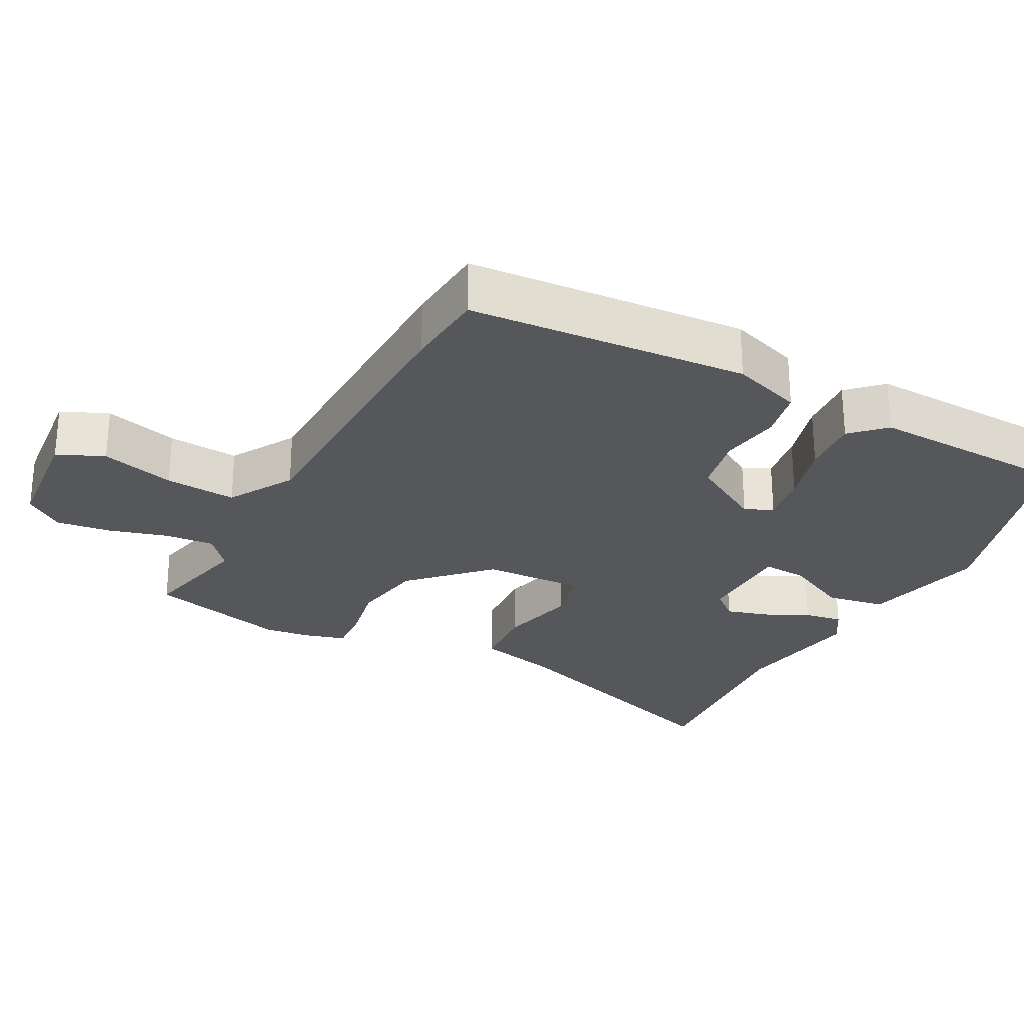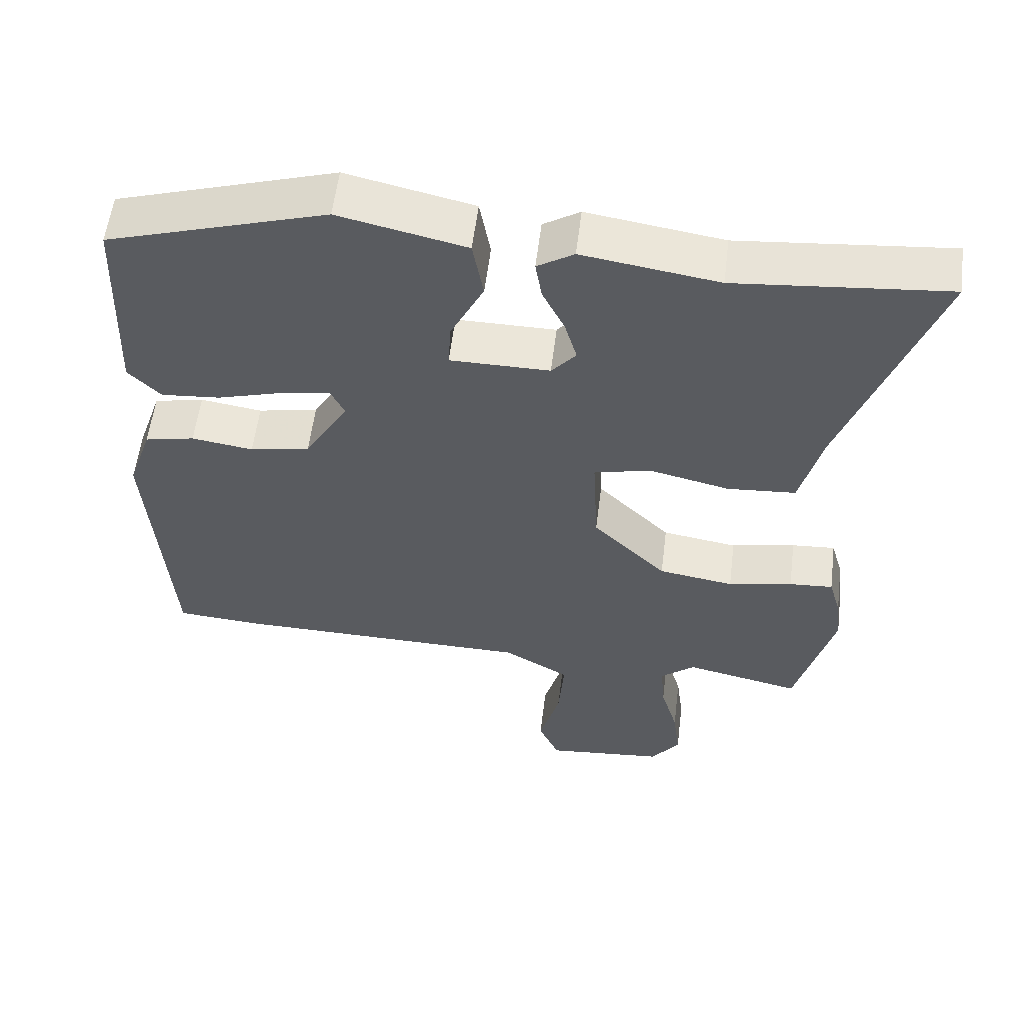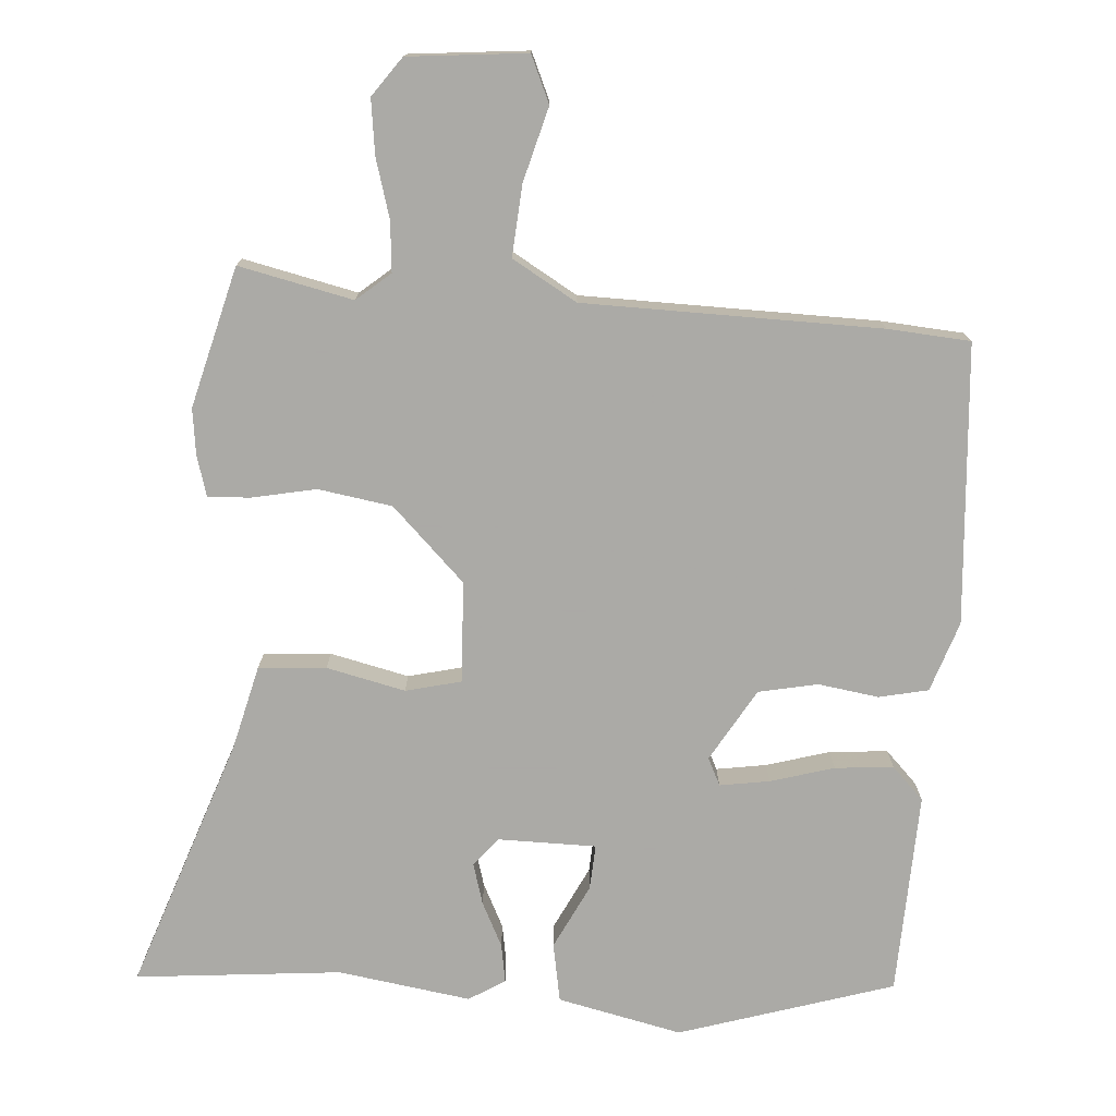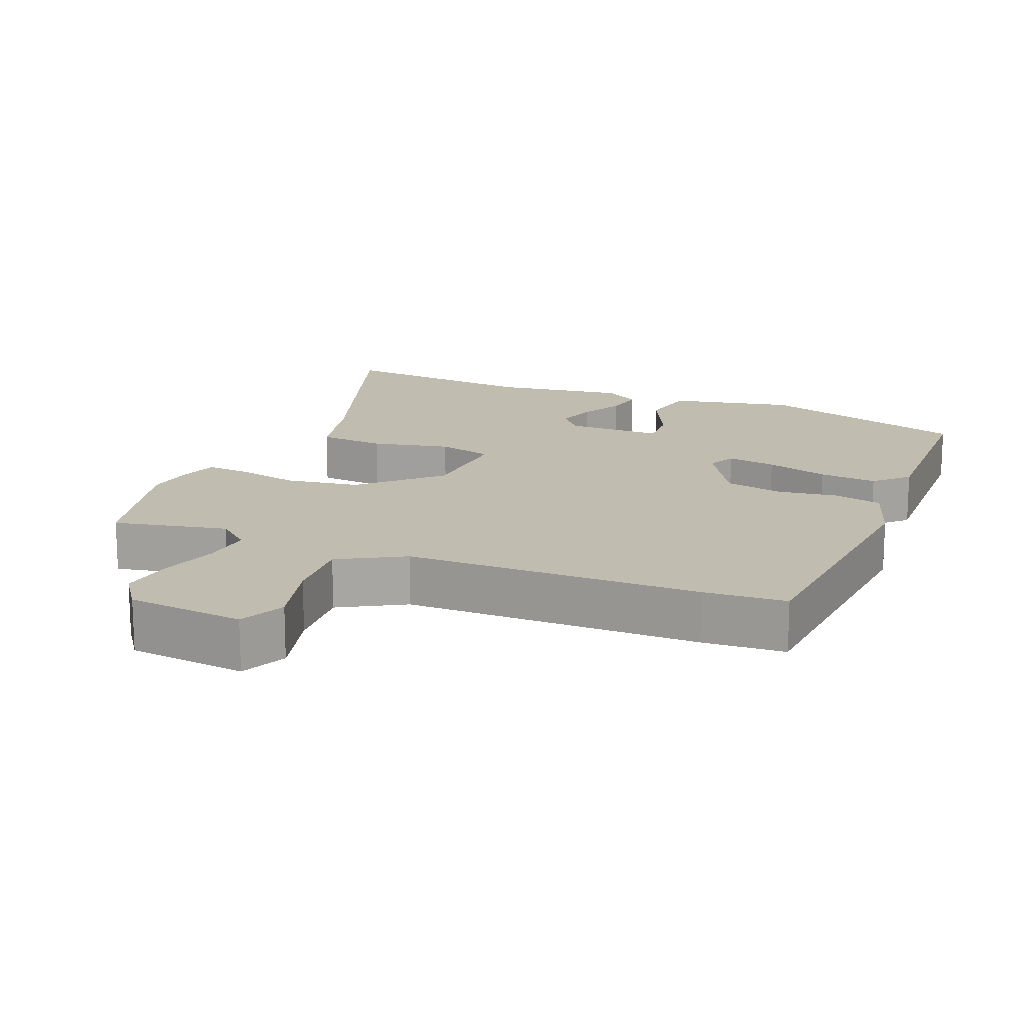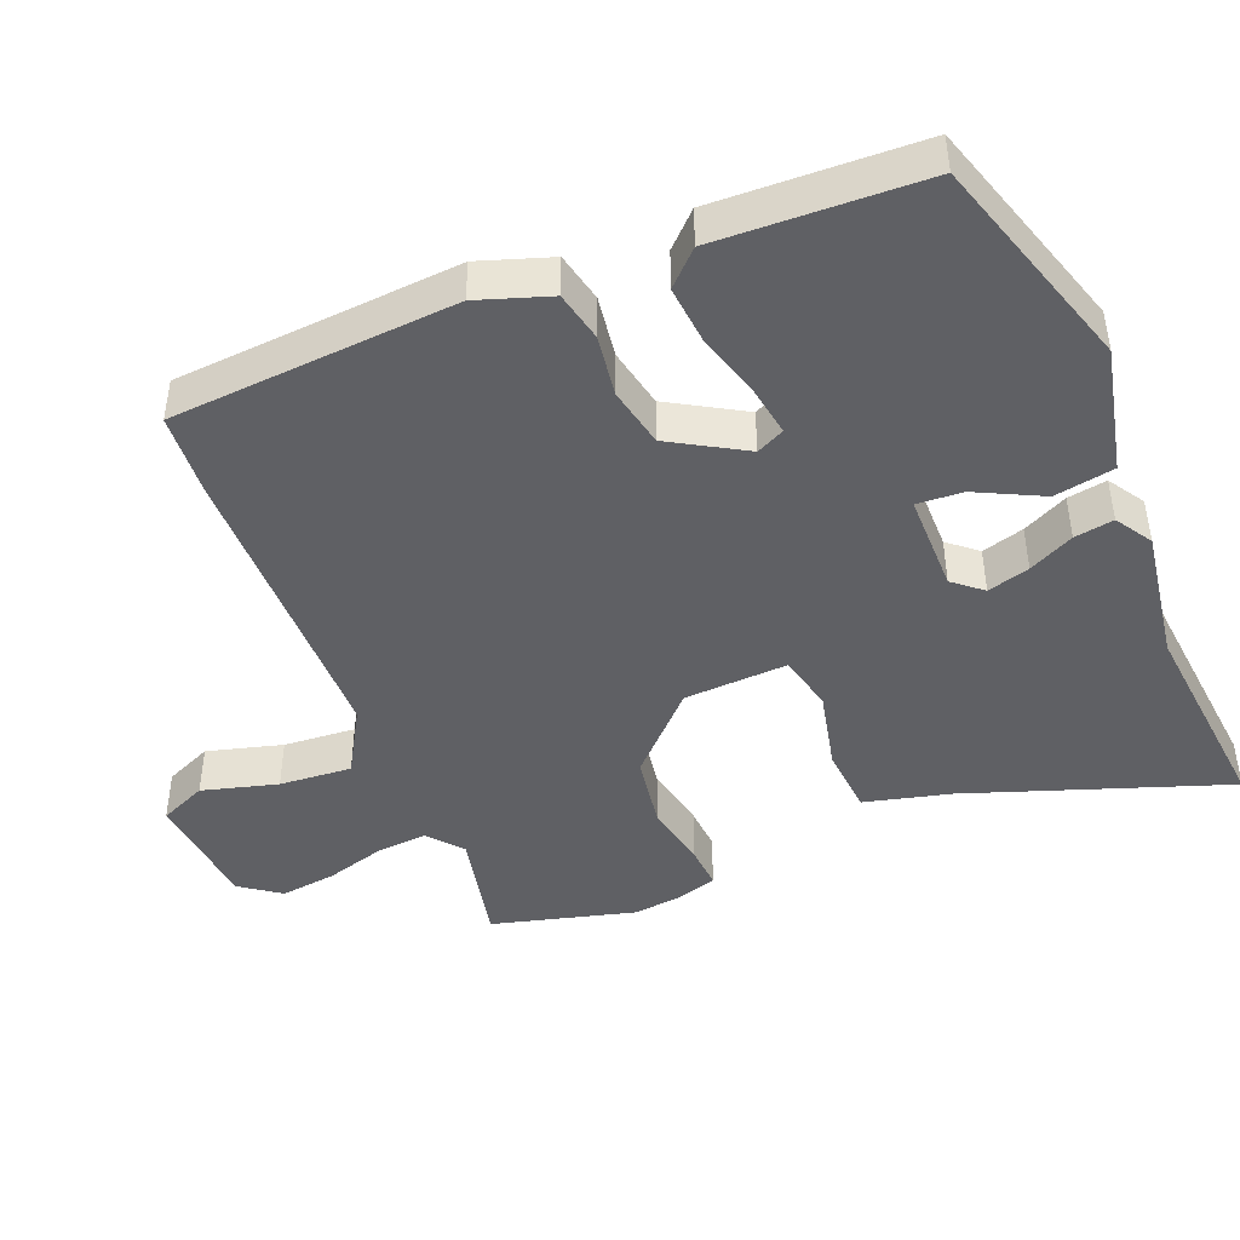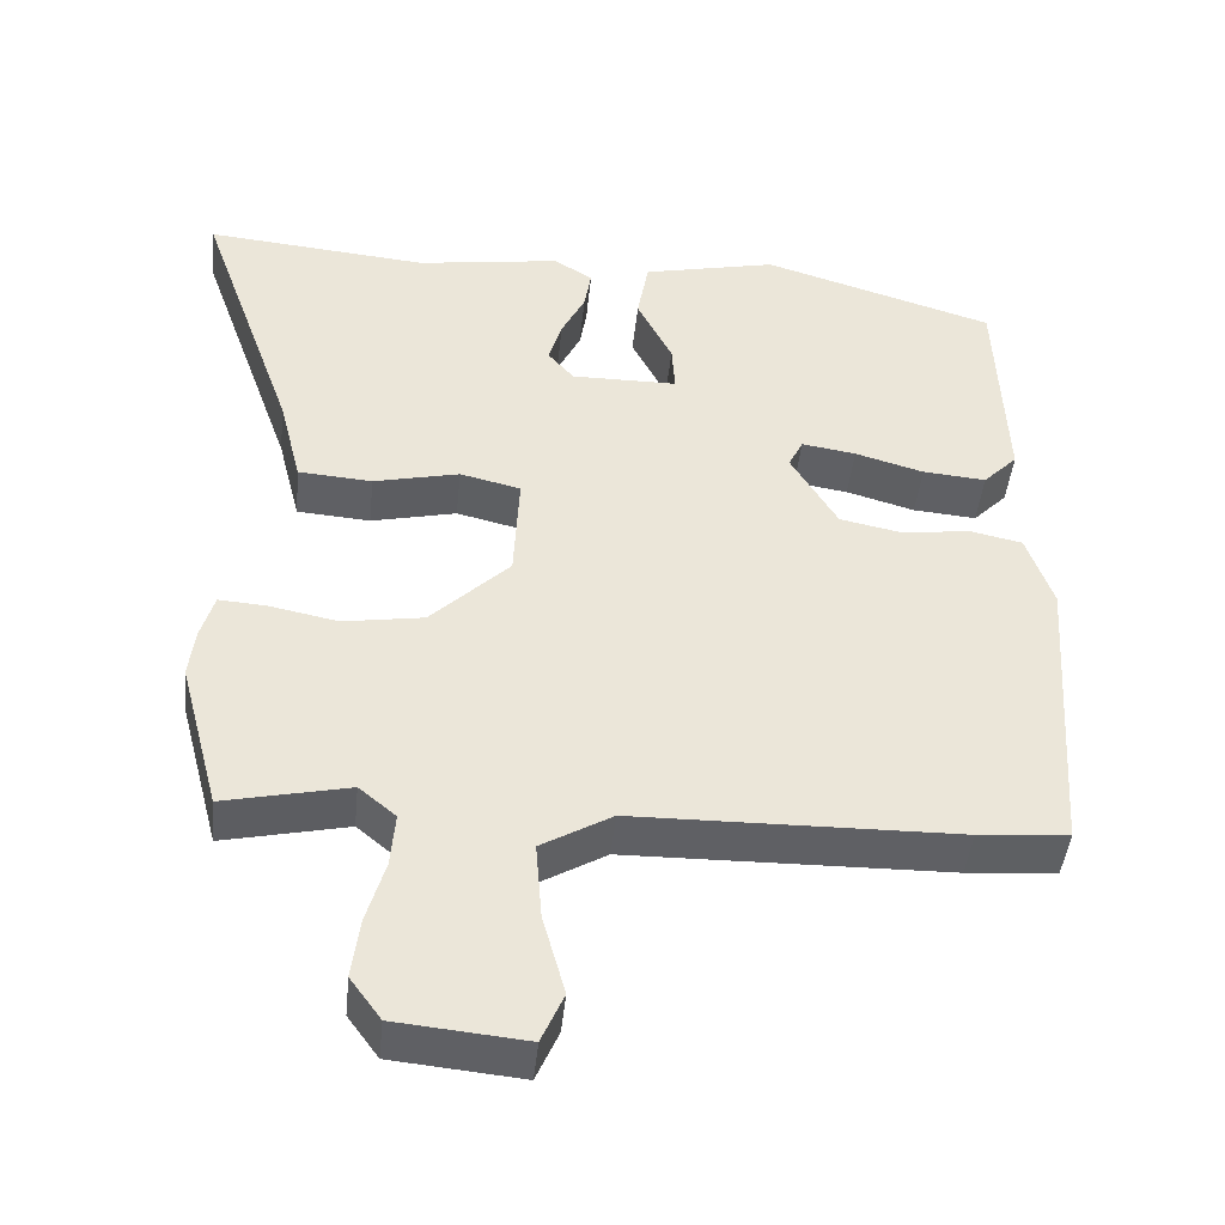
<metadata>
{"format":"obj","ext":"obj","renderer":"f3d","projection":"perspective","resolution":1024,"background":"white","views":[{"elev":-26.7,"azim":-118.0,"up":"+Y"},{"elev":56.8,"azim":7.0,"up":"+Z"},{"elev":-75.7,"azim":176.1,"up":"+Y"},{"elev":16.3,"azim":-157.1,"up":"+Y"},{"elev":-44.5,"azim":-67.7,"up":"+Y"},{"elev":-44.9,"azim":174.2,"up":"+Z"}]}
</metadata>
<code>
v -0.392 0.07 -0.508
v -0.509 0.07 -0.499
v -0.537 0.07 -0.102
v -0.503 0.07 -0.002
v -0.433 0.07 0.013
v -0.347 0.07 0
v -0.263 0.07 0.017
v -0.202 0.07 0.12
v -0.221 0.07 0.159
v -0.292 0.07 0.148
v -0.382 0.07 0.122
v -0.465 0.07 0.115
v -0.51 0.07 0.161
v -0.499 0.07 0.449
v -0.194 0.07 0.543
v -0.017 0.07 0.503
v -0.002 0.07 0.419
v -0.048 0.07 0.327
v -0.052 0.07 0.263
v 0.087 0.07 0.262
v 0.121 0.07 0.302
v 0.104 0.07 0.361
v 0.073 0.07 0.424
v 0.064 0.07 0.479
v 0.115 0.07 0.511
v 0.304 0.07 0.482
v 0.597 0.07 0.509
v 0.47 0.07 0.149
v 0.44 0.07 0.03
v 0.344 0.07 0.023
v 0.232 0.07 0.049
v 0.153 0.07 0.03
v 0.16 0.07 -0.114
v 0.263 0.07 -0.216
v 0.368 0.07 -0.233
v 0.458 0.07 -0.215
v 0.519 0.07 -0.211
v 0.536 0.07 -0.27
v 0.544 0.07 -0.335
v 0.491 0.07 -0.534
v 0.329 0.07 -0.498
v 0.281 0.07 -0.538
v 0.287 0.07 -0.609
v 0.311 0.07 -0.692
v 0.321 0.07 -0.77
v 0.281 0.07 -0.825
v 0.113 0.07 -0.841
v 0.084 0.07 -0.775
v 0.113 0.07 -0.67
v 0.121 0.07 -0.569
v 0.029 0.07 -0.515
v -0.392 0 -0.508
v -0.509 0 -0.499
v -0.537 0 -0.102
v -0.503 0 -0.002
v -0.433 0 0.013
v -0.347 0 0
v -0.263 0 0.017
v -0.202 0 0.12
v -0.221 0 0.159
v -0.292 0 0.148
v -0.382 0 0.122
v -0.465 0 0.115
v -0.51 0 0.161
v -0.499 0 0.449
v -0.194 0 0.543
v -0.017 0 0.503
v -0.002 0 0.419
v -0.048 0 0.327
v -0.052 0 0.263
v 0.087 0 0.262
v 0.121 0 0.302
v 0.104 0 0.361
v 0.073 0 0.424
v 0.064 0 0.479
v 0.115 0 0.511
v 0.304 0 0.482
v 0.597 0 0.509
v 0.47 0 0.149
v 0.44 0 0.03
v 0.344 0 0.023
v 0.232 0 0.049
v 0.153 0 0.03
v 0.16 0 -0.114
v 0.263 0 -0.216
v 0.368 0 -0.233
v 0.458 0 -0.215
v 0.519 0 -0.211
v 0.536 0 -0.27
v 0.544 0 -0.335
v 0.491 0 -0.534
v 0.329 0 -0.498
v 0.281 0 -0.538
v 0.287 0 -0.609
v 0.311 0 -0.692
v 0.321 0 -0.77
v 0.281 0 -0.825
v 0.113 0 -0.841
v 0.084 0 -0.775
v 0.113 0 -0.67
v 0.121 0 -0.569
v 0.029 0 -0.515
f 47 48 49
f 46 47 49
f 45 46 49
f 44 45 49
f 43 44 49
f 42 43 49 50
f 41 42 50 51
f 39 40 41
f 38 39 41
f 37 38 41
f 36 37 41
f 35 36 41
f 1 2 3
f 51 1 3
f 41 51 3
f 35 41 3
f 34 35 3
f 28 29 30 31
f 28 31 32
f 27 28 32
f 26 27 32
f 24 25 26
f 23 24 26
f 22 23 26
f 21 22 26
f 20 21 26 32
f 19 20 32 33
f 16 17 18
f 15 16 18
f 14 15 18
f 13 14 18
f 12 13 18
f 11 12 18
f 10 11 18
f 9 10 18 19
f 8 9 19 33
f 4 5 6
f 3 4 6
f 34 3 6
f 33 34 6
f 7 8 33
f 6 7 33
f 100 99 98
f 100 98 97
f 100 97 96
f 100 96 95
f 100 95 94
f 101 100 94 93
f 102 101 93 92
f 92 91 90
f 92 90 89
f 92 89 88
f 92 88 87
f 92 87 86
f 54 53 52
f 54 52 102
f 54 102 92
f 54 92 86
f 54 86 85
f 82 81 80 79
f 83 82 79
f 83 79 78
f 83 78 77
f 77 76 75
f 77 75 74
f 77 74 73
f 77 73 72
f 83 77 72 71
f 84 83 71 70
f 69 68 67
f 69 67 66
f 69 66 65
f 69 65 64
f 69 64 63
f 69 63 62
f 69 62 61
f 70 69 61 60
f 84 70 60 59
f 57 56 55
f 57 55 54
f 57 54 85
f 57 85 84
f 84 59 58
f 84 58 57
f 1 52 53 2
f 2 53 54 3
f 3 54 55 4
f 4 55 56 5
f 5 56 57 6
f 6 57 58 7
f 7 58 59 8
f 8 59 60 9
f 9 60 61 10
f 10 61 62 11
f 11 62 63 12
f 12 63 64 13
f 13 64 65 14
f 14 65 66 15
f 15 66 67 16
f 16 67 68 17
f 17 68 69 18
f 18 69 70 19
f 19 70 71 20
f 20 71 72 21
f 21 72 73 22
f 22 73 74 23
f 23 74 75 24
f 24 75 76 25
f 25 76 77 26
f 26 77 78 27
f 27 78 79 28
f 28 79 80 29
f 29 80 81 30
f 30 81 82 31
f 31 82 83 32
f 32 83 84 33
f 33 84 85 34
f 34 85 86 35
f 35 86 87 36
f 36 87 88 37
f 37 88 89 38
f 38 89 90 39
f 39 90 91 40
f 40 91 92 41
f 41 92 93 42
f 42 93 94 43
f 43 94 95 44
f 44 95 96 45
f 45 96 97 46
f 46 97 98 47
f 47 98 99 48
f 48 99 100 49
f 49 100 101 50
f 50 101 102 51
f 51 102 52 1

</code>
